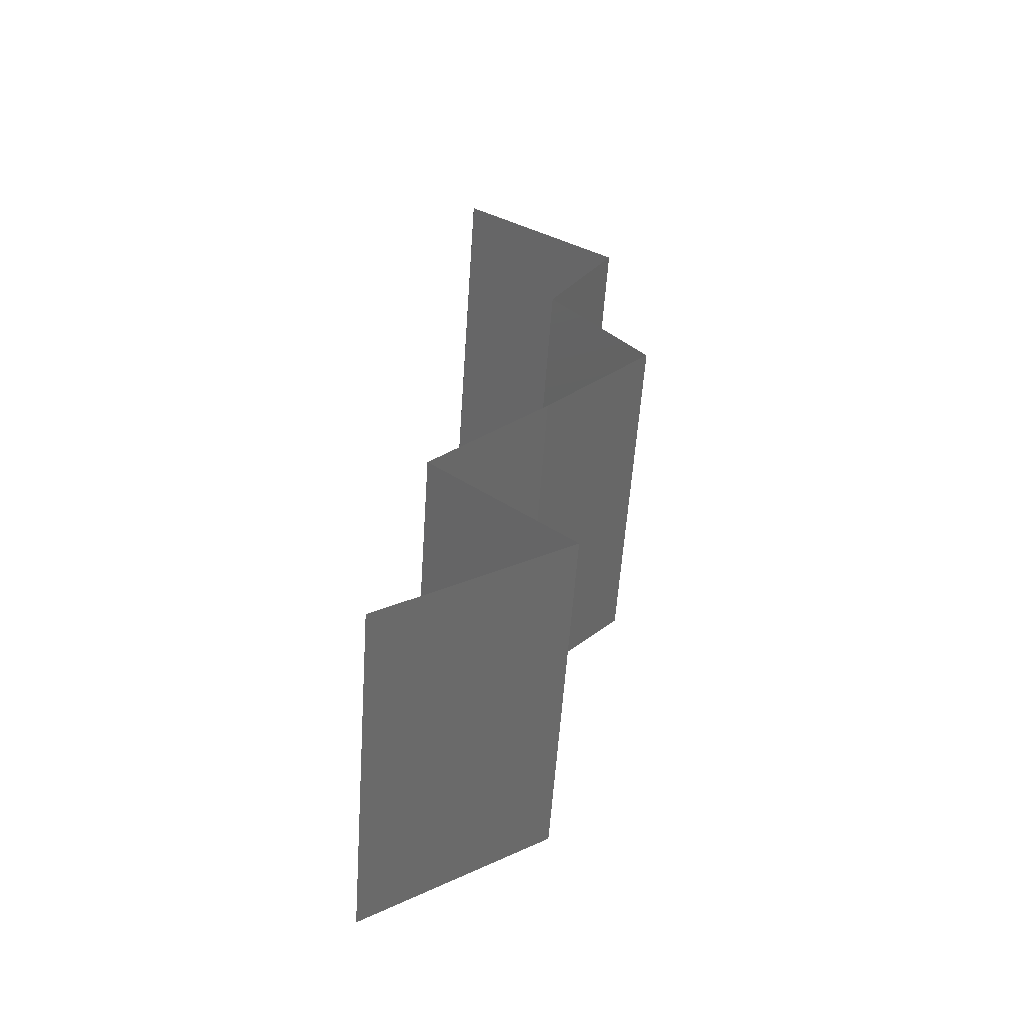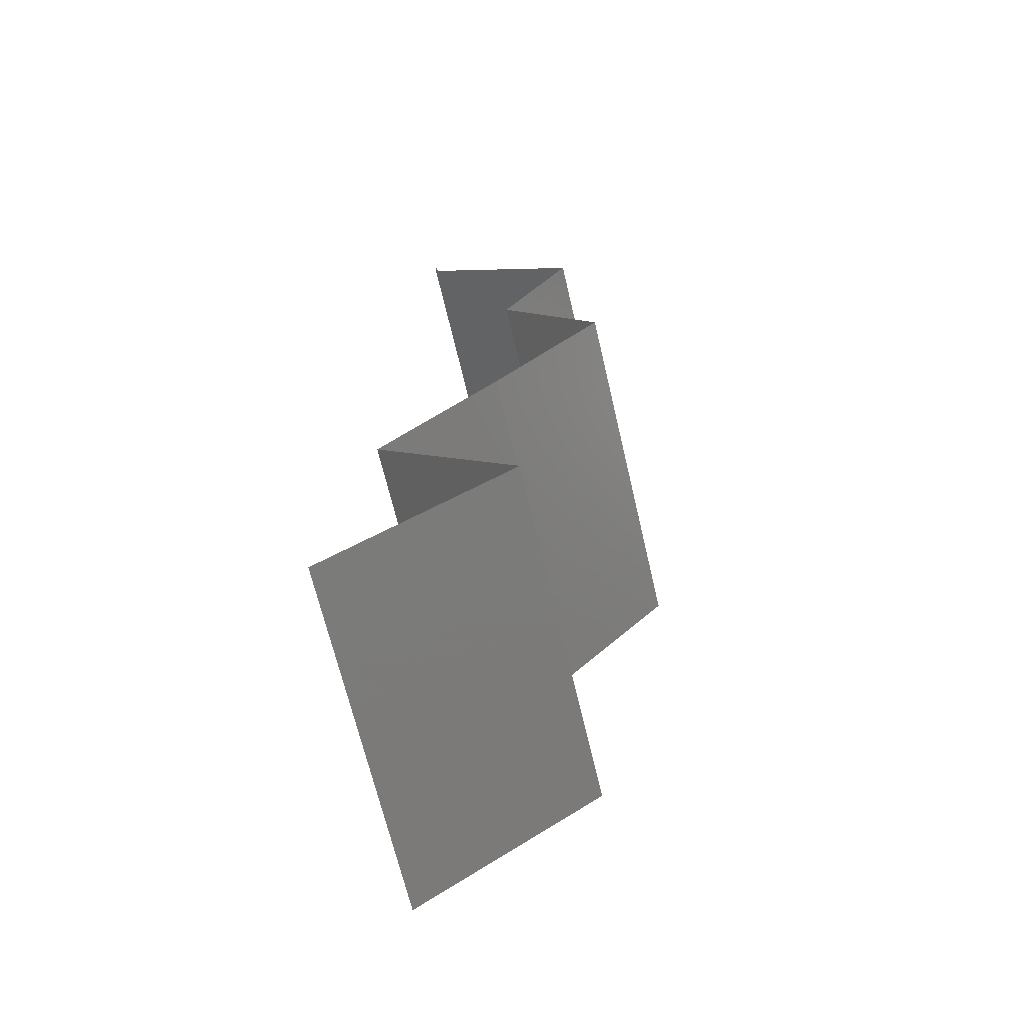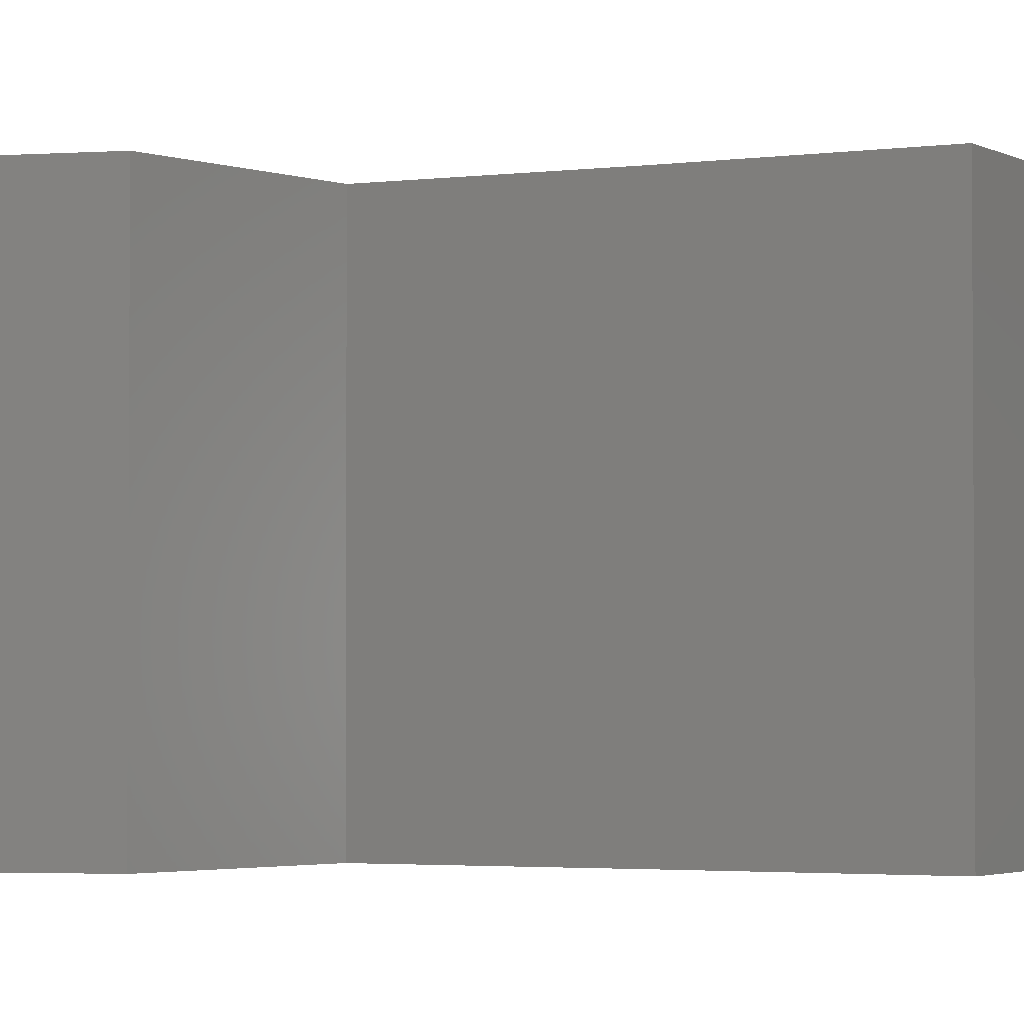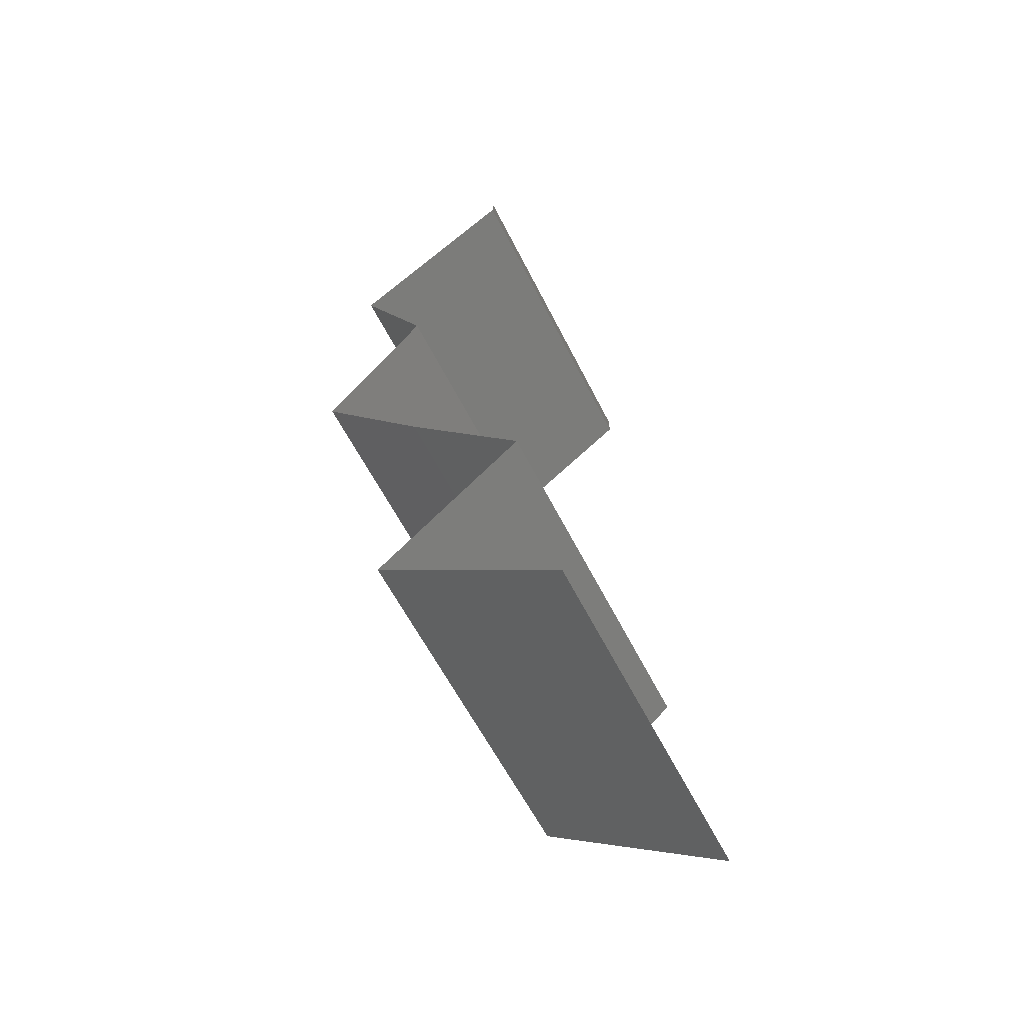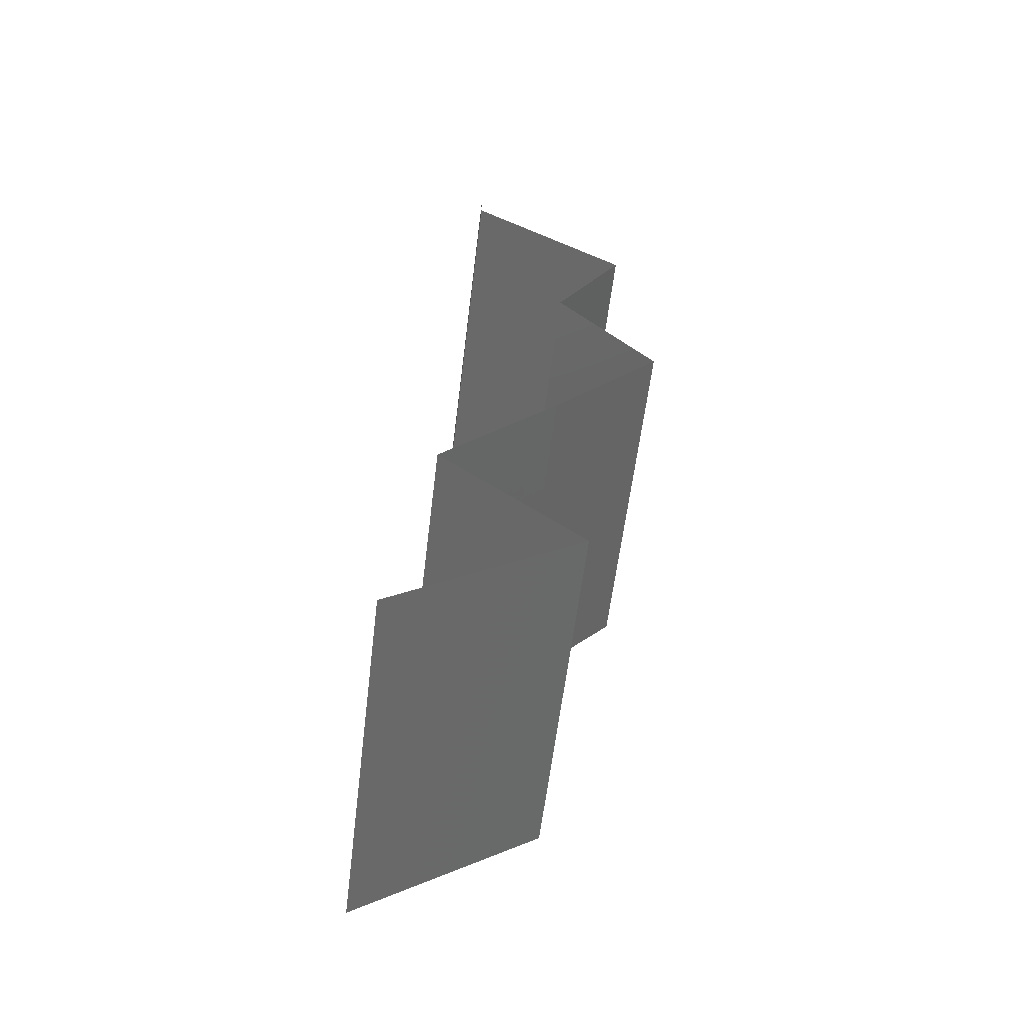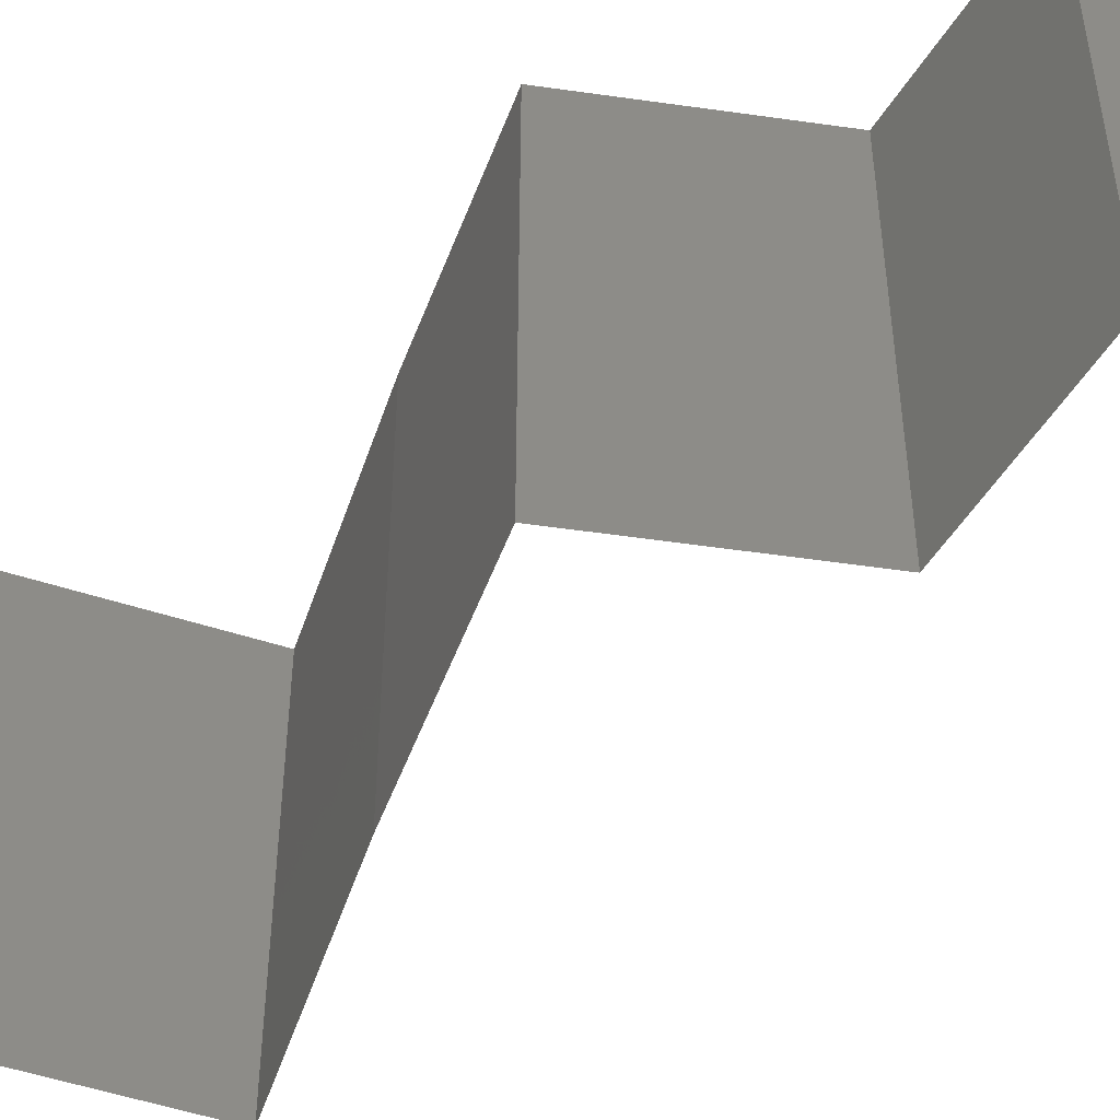
<metadata>
{"format":"stl","ext":"stl","renderer":"f3d","projection":"perspective","resolution":1024,"background":"white","views":[{"elev":-58.4,"azim":-3.9,"up":"+Y"},{"elev":-67.6,"azim":13.2,"up":"+Y"},{"elev":-2.6,"azim":-104.4,"up":"+Z"},{"elev":-59.5,"azim":-153.4,"up":"+Y"},{"elev":-59.2,"azim":-6.9,"up":"+Y"},{"elev":-54.5,"azim":119.0,"up":"+Z"}]}
</metadata>
<code>
# stl→obj: 41 verts, 58 faces
v 0.04 0.0588 0
v 0.04 0.06 0
v 0.04 0.06 0.01
v 0.04 0.0588 0.01
v 0.04 0.06 0.02
v 0.04 0.0588 0.02
v 0.04472 0.05513 0.00602
v 0.04943 0.05145 0
v 0.04943 0.05145 0.02
v 0.04472 0.05513 0.01408
v 0.04943 0.05145 0.01
v 0.04742 0.04778 0.015
v 0.0454 0.0441 0
v 0.04742 0.04778 0.005
v 0.0454 0.0441 0.01
v 0.0454 0.0441 0.02
v 0.04824 0.04043 0.015
v 0.05107 0.03675 0
v 0.04824 0.04043 0.005
v 0.05107 0.03675 0.01
v 0.05107 0.03675 0.02
v 0.04795 0.03308 0.015
v 0.04484 0.0294 0
v 0.04795 0.03308 0.005
v 0.04484 0.0294 0.01
v 0.04484 0.0294 0.02
v 0.04149 0.02573 0.015
v 0.03814 0.02205 0
v 0.04149 0.02573 0.005
v 0.03814 0.02205 0.01
v 0.03814 0.02205 0.02
v 0.04217 0.01838 0.005521
v 0.04619 0.0147 0
v 0.04619 0.0147 0.02
v 0.04217 0.01838 0.01451
v 0.04619 0.0147 0.01
v 0.0358 0.007351 0.01
v 0.041 0.01103 0.02
v 0.041 0.01103 0
v 0.0358 0.007351 0
v 0.0358 0.007351 0.02
f 1 2 3
f 4 5 6
f 3 5 4
f 1 3 4
f 1 7 8
f 9 10 6
f 4 10 7
f 7 10 11
f 6 10 4
f 8 7 11
f 4 7 1
f 11 10 9
f 9 12 11
f 13 14 15
f 11 14 8
f 15 12 16
f 16 12 9
f 15 14 11
f 8 14 13
f 11 12 15
f 16 17 15
f 18 19 20
f 15 19 13
f 20 17 21
f 15 17 20
f 20 19 15
f 13 19 18
f 21 17 16
f 21 22 20
f 23 24 25
f 20 24 18
f 25 22 26
f 25 24 20
f 20 22 25
f 18 24 23
f 26 22 21
f 26 27 25
f 28 29 30
f 25 29 23
f 30 27 31
f 23 29 28
f 25 27 30
f 30 29 25
f 31 27 26
f 28 32 33
f 34 35 31
f 30 35 32
f 32 35 36
f 31 35 30
f 33 32 36
f 30 32 28
f 36 35 34
f 37 36 38
f 39 36 37
f 39 33 36
f 36 34 38
f 37 40 39
f 38 41 37

</code>
